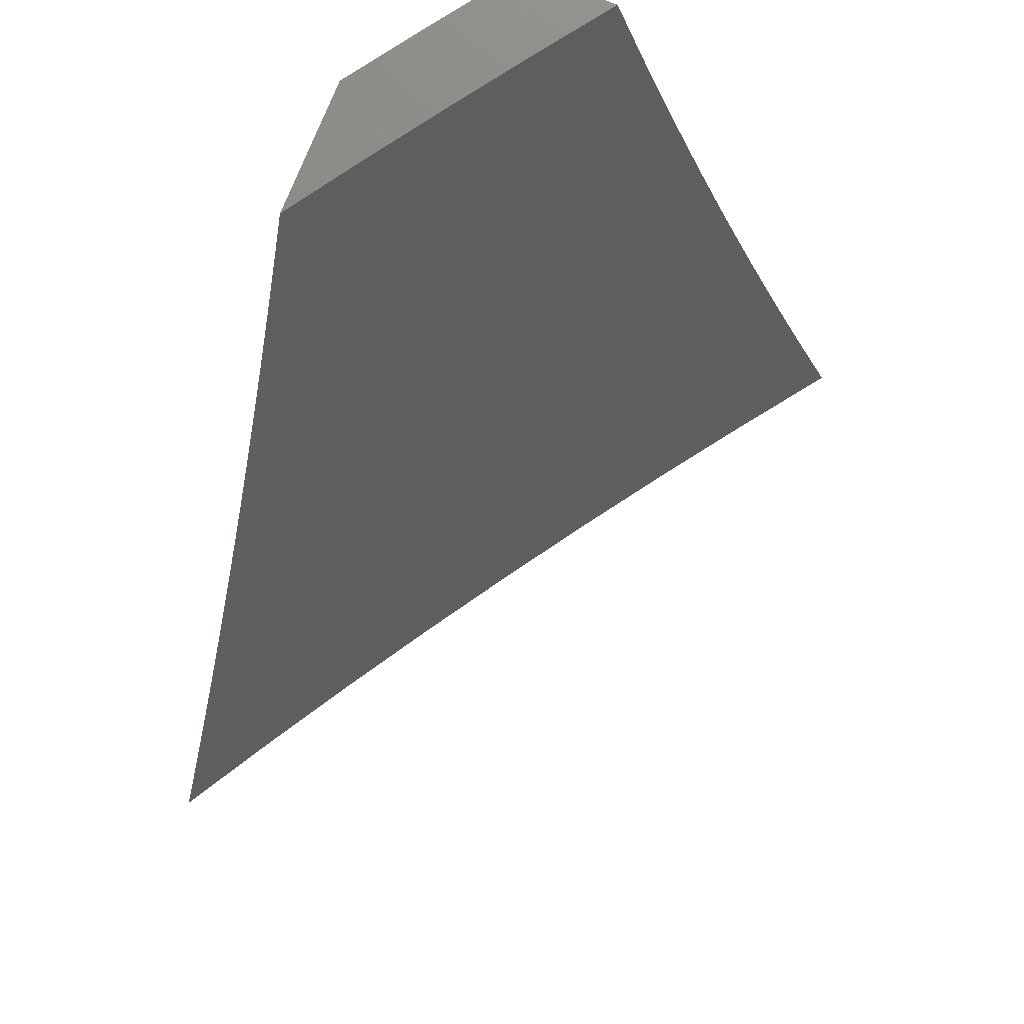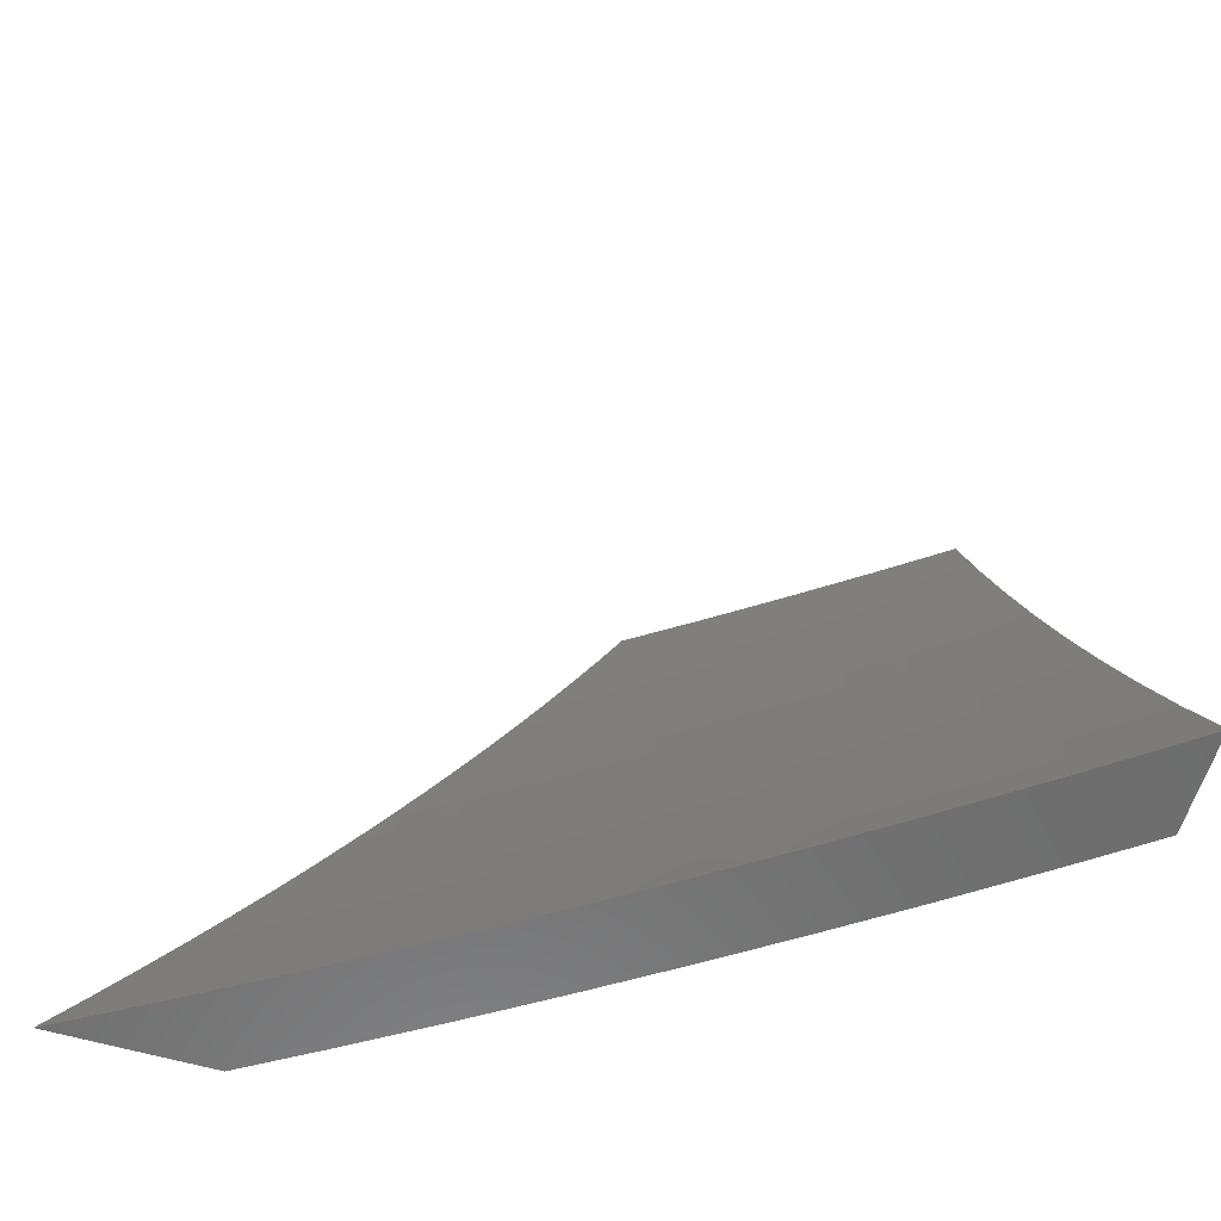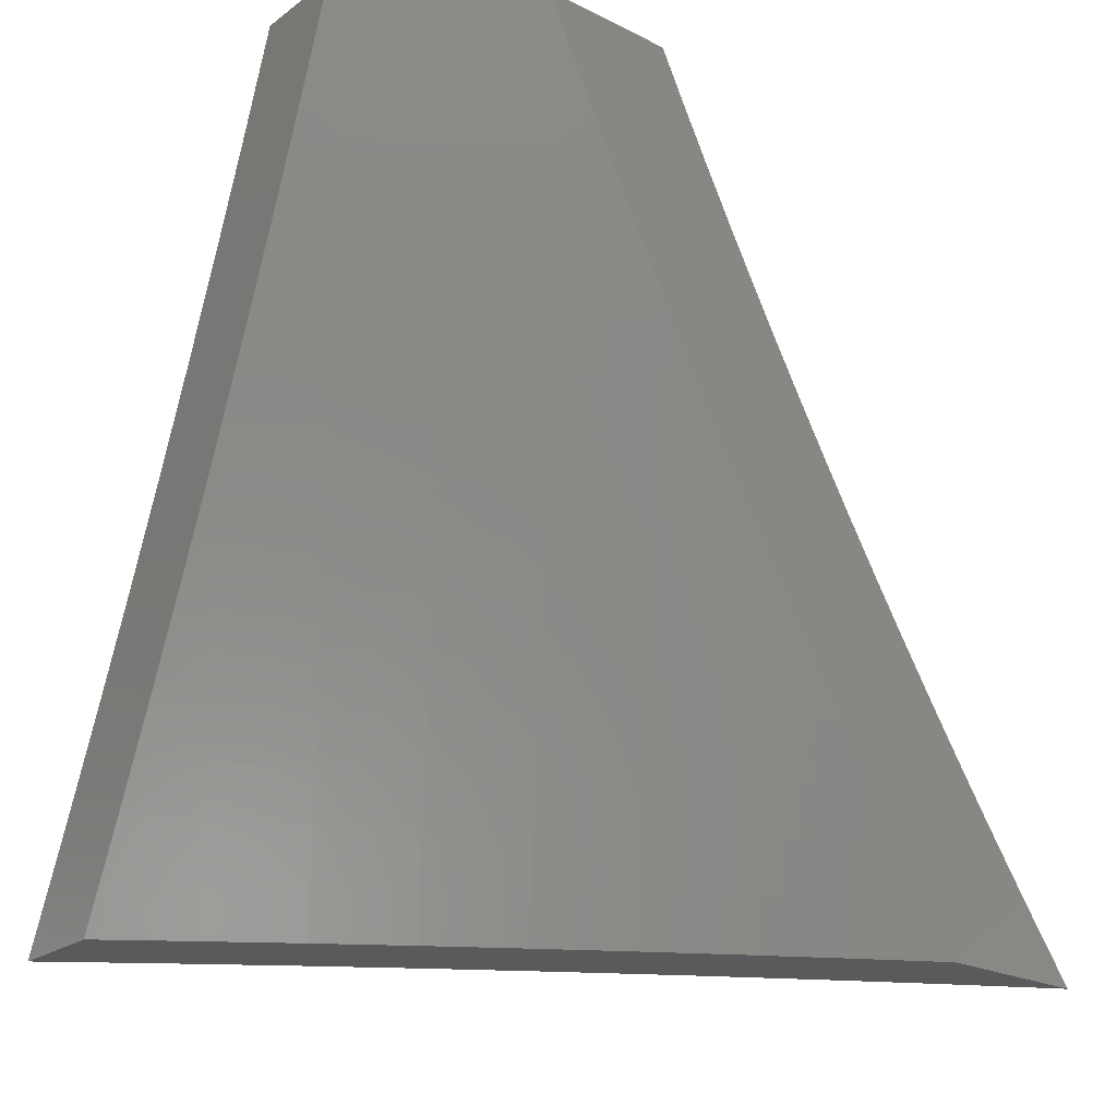
<metadata>
{"format":"stl","ext":"stl","renderer":"f3d","projection":"perspective","resolution":1024,"background":"white","views":[{"elev":77.2,"azim":-158.0,"up":"+Z"},{"elev":-59.8,"azim":-106.6,"up":"+Z"},{"elev":-23.5,"azim":50.2,"up":"+Z"}]}
</metadata>
<code>
# stl→obj: 316 verts, 628 faces
v 9 -5.085 -3.941
v 9 -5.043 -4
v 8.982 -5.115 -3.94
v 8.926 -5.167 -4
v 8.945 -5.176 -3.94
v 8.908 -5.238 -3.94
v 8.926 -5.248 -3.88
v 8.888 -5.309 -3.88
v 8.906 -5.32 -3.82
v 8.868 -5.381 -3.82
v 8.885 -5.392 -3.76
v 8.846 -5.452 -3.76
v 8.863 -5.463 -3.7
v 8.823 -5.524 -3.7
v 8.84 -5.534 -3.64
v 8.8 -5.595 -3.64
v 8.816 -5.605 -3.58
v 8.776 -5.666 -3.58
v 8.792 -5.676 -3.52
v 8.75 -5.736 -3.52
v 8.766 -5.747 -3.46
v 8.724 -5.807 -3.46
v 8.739 -5.817 -3.399
v 8.697 -5.877 -3.399
v 8.712 -5.887 -3.339
v 8.669 -5.947 -3.339
v 8.684 -5.957 -3.279
v 8.662 -6 -3.254
v 8.698 -5.966 -3.219
v 8.705 -6 -3.127
v 8.712 -5.976 -3.159
v 8.726 -5.985 -3.098
v 8.755 -5.916 -3.159
v 8.768 -5.925 -3.098
v 8.797 -5.856 -3.159
v 8.811 -5.865 -3.098
v 8.839 -5.795 -3.159
v 8.853 -5.804 -3.098
v 8.881 -5.734 -3.159
v 8.895 -5.743 -3.098
v 8.922 -5.672 -3.159
v 8.936 -5.681 -3.098
v 8.963 -5.611 -3.159
v 8.977 -5.62 -3.098
v 9 -5.568 -3.13
v 9 -5.6 -3.065
v 8.99 -5.628 -3.038
v 9 -5.632 -3
v 8.95 -5.69 -3.038
v 8.938 -5.725 -3
v 8.908 -5.751 -3.038
v 8.876 -5.817 -3
v 8.867 -5.813 -3.038
v 8.824 -5.874 -3.038
v 8.851 -5.289 -4
v 8.87 -5.299 -3.94
v 8.85 -5.37 -3.88
v 8.829 -5.442 -3.82
v 8.806 -5.513 -3.76
v 8.783 -5.584 -3.7
v 8.759 -5.655 -3.64
v 8.735 -5.726 -3.58
v 8.709 -5.797 -3.52
v 8.682 -5.867 -3.46
v 8.655 -5.937 -3.399
v 8.616 -6 -3.38
v 8.832 -5.359 -3.94
v 8.774 -5.41 -4
v 8.793 -5.42 -3.94
v 8.754 -5.48 -3.94
v 8.772 -5.491 -3.88
v 8.732 -5.552 -3.88
v 8.749 -5.563 -3.82
v 8.709 -5.623 -3.82
v 8.726 -5.634 -3.76
v 8.685 -5.694 -3.76
v 8.702 -5.705 -3.7
v 8.661 -5.765 -3.7
v 8.677 -5.776 -3.64
v 8.635 -5.835 -3.64
v 8.651 -5.846 -3.58
v 8.609 -5.905 -3.58
v 8.624 -5.916 -3.52
v 8.581 -5.976 -3.52
v 8.596 -5.986 -3.46
v 8.569 -6 -3.505
v 8.611 -5.997 -3.399
v 8.695 -5.531 -4
v 8.714 -5.54 -3.94
v 8.692 -5.612 -3.88
v 8.668 -5.683 -3.82
v 8.644 -5.754 -3.76
v 8.619 -5.824 -3.7
v 8.593 -5.895 -3.64
v 8.566 -5.965 -3.58
v 8.674 -5.6 -3.94
v 8.615 -5.65 -4
v 8.633 -5.66 -3.94
v 8.592 -5.719 -3.94
v 8.61 -5.731 -3.88
v 8.568 -5.79 -3.88
v 8.585 -5.802 -3.82
v 8.543 -5.861 -3.82
v 8.56 -5.872 -3.76
v 8.517 -5.931 -3.76
v 8.534 -5.943 -3.7
v 8.474 -5.99 -3.76
v 8.469 -6 -3.754
v 8.458 -5.978 -3.82
v 8.417 -6 -3.877
v 8.441 -5.966 -3.88
v 8.424 -5.954 -3.94
v 8.466 -5.896 -3.94
v 8.448 -5.884 -4
v 8.509 -5.837 -3.94
v 8.532 -5.768 -4
v 8.551 -5.778 -3.94
v 8.363 -6 -4
v 8.52 -6 -3.63
v 8.55 -5.954 -3.64
v 8.577 -5.883 -3.7
v 8.739 -5.994 -3.038
v 8.747 -6 -3
v 8.782 -5.934 -3.038
v 8.812 -5.909 -3
v 9 -5.535 -3.195
v 8.948 -5.602 -3.219
v 8.908 -5.663 -3.219
v 8.867 -5.725 -3.219
v 8.825 -5.786 -3.219
v 8.783 -5.846 -3.219
v 8.741 -5.907 -3.219
v 8.988 -5.54 -3.219
v 9 -5.501 -3.259
v 8.974 -5.531 -3.279
v 9 -5.466 -3.323
v 8.959 -5.522 -3.339
v 8.998 -5.46 -3.339
v 8.983 -5.451 -3.399
v 9 -5.431 -3.387
v 9 -5.395 -3.45
v 9 -5.359 -3.513
v 8.99 -5.37 -3.52
v 8.951 -5.432 -3.52
v 8.967 -5.442 -3.46
v 8.928 -5.503 -3.46
v 8.944 -5.513 -3.399
v 8.904 -5.574 -3.399
v 8.919 -5.584 -3.339
v 8.878 -5.645 -3.339
v 8.893 -5.654 -3.279
v 8.852 -5.715 -3.279
v 9 -5.322 -3.575
v 8.974 -5.361 -3.58
v 8.935 -5.422 -3.58
v 8.912 -5.493 -3.52
v 8.896 -5.483 -3.58
v 8.872 -5.554 -3.52
v 8.856 -5.544 -3.58
v 8.832 -5.615 -3.52
v 9 -5.284 -3.637
v 8.996 -5.289 -3.64
v 8.957 -5.351 -3.64
v 9 -5.245 -3.699
v 8.979 -5.279 -3.7
v 8.941 -5.341 -3.7
v 8.919 -5.412 -3.64
v 8.902 -5.402 -3.7
v 8.88 -5.473 -3.64
v 9 -5.206 -3.76
v 8.999 -5.208 -3.76
v 8.962 -5.269 -3.76
v 8.981 -5.197 -3.82
v 9 -5.166 -3.821
v 8.964 -5.187 -3.88
v 9 -5.126 -3.881
v 8.944 -5.259 -3.82
v 8.923 -5.33 -3.76
v 8.811 -5.431 -3.88
v 8.789 -5.502 -3.82
v 8.767 -5.574 -3.76
v 8.743 -5.645 -3.7
v 8.718 -5.716 -3.64
v 8.693 -5.786 -3.58
v 8.667 -5.857 -3.52
v 8.64 -5.927 -3.46
v 8.888 -5.564 -3.46
v 8.848 -5.625 -3.46
v 8.807 -5.686 -3.46
v 8.863 -5.635 -3.399
v 8.837 -5.706 -3.339
v 8.811 -5.776 -3.279
v 8.934 -5.593 -3.279
v 8.651 -5.671 -3.88
v 8.627 -5.742 -3.82
v 8.602 -5.813 -3.76
v 8.822 -5.696 -3.399
v 8.781 -5.757 -3.399
v 8.796 -5.766 -3.339
v 8.769 -5.837 -3.279
v 8.754 -5.827 -3.339
v 8.727 -5.897 -3.279
v 8.526 -5.849 -3.88
v 8.484 -5.908 -3.88
v 8.501 -5.92 -3.82
v 8.536 -6 -3.877
v 8.482 -6 -4
v 8.568 -5.918 -3.941
v 8.551 -5.906 -4
v 8.635 -5.823 -3.941
v 8.618 -5.812 -4
v 8.685 -5.717 -4
v 8.702 -5.728 -3.941
v 8.75 -5.621 -4
v 8.768 -5.631 -3.941
v 8.814 -5.524 -4
v 8.832 -5.534 -3.941
v 8.877 -5.427 -4
v 8.895 -5.437 -3.941
v 8.939 -5.328 -4
v 8.957 -5.339 -3.941
v 9 -5.27 -3.94
v 9 -5.31 -3.88
v 9 -5.23 -4
v 8.975 -5.349 -3.883
v 9 -5.349 -3.82
v 8.992 -5.359 -3.824
v 9 -5.388 -3.759
v 8.93 -5.458 -3.824
v 8.947 -5.468 -3.765
v 8.883 -5.566 -3.765
v 8.9 -5.576 -3.706
v 8.819 -5.663 -3.765
v 8.835 -5.674 -3.706
v 8.769 -5.772 -3.706
v 8.785 -5.782 -3.647
v 8.718 -5.878 -3.647
v 8.733 -5.889 -3.588
v 8.649 -5.975 -3.647
v 8.664 -5.985 -3.588
v 8.637 -6 -3.63
v 8.679 -5.996 -3.529
v 8.686 -6 -3.505
v 8.748 -5.899 -3.529
v 8.764 -5.909 -3.47
v 8.816 -5.802 -3.529
v 8.831 -5.812 -3.47
v 8.883 -5.704 -3.529
v 8.898 -5.714 -3.47
v 8.963 -5.616 -3.47
v 8.978 -5.626 -3.411
v 9 -5.571 -3.449
v 9 -5.606 -3.386
v 9 -5.426 -3.698
v 8.964 -5.478 -3.706
v 8.916 -5.587 -3.647
v 8.851 -5.684 -3.647
v 8.8 -5.792 -3.588
v 9 -5.463 -3.636
v 8.98 -5.488 -3.647
v 8.932 -5.597 -3.588
v 8.867 -5.694 -3.588
v 8.996 -5.497 -3.588
v 9 -5.5 -3.574
v 9 -5.535 -3.512
v 8.948 -5.607 -3.529
v 8.993 -5.635 -3.352
v 9 -5.64 -3.323
v 8.928 -5.733 -3.352
v 8.942 -5.742 -3.293
v 8.875 -5.841 -3.293
v 8.889 -5.85 -3.234
v 8.821 -5.948 -3.234
v 8.835 -5.957 -3.175
v 8.777 -6 -3.254
v 8.82 -6 -3.127
v 8.848 -5.966 -3.116
v 8.861 -5.975 -3.057
v 8.916 -5.868 -3.116
v 8.93 -5.877 -3.057
v 8.984 -5.769 -3.116
v 8.997 -5.778 -3.057
v 9 -5.769 -3.065
v 9 -5.8 -3
v 9 -5.673 -3.259
v 8.956 -5.752 -3.234
v 8.903 -5.859 -3.175
v 9 -5.706 -3.195
v 8.97 -5.76 -3.175
v 9 -5.738 -3.13
v 8.931 -5.9 -3
v 8.862 -6 -3
v 8.807 -5.938 -3.293
v 8.732 -6 -3.38
v 8.793 -5.929 -3.352
v 8.778 -5.919 -3.411
v 8.846 -5.822 -3.411
v 8.633 -5.964 -3.706
v 8.587 -6 -3.754
v 8.617 -5.953 -3.765
v 8.601 -5.941 -3.824
v 8.686 -5.857 -3.765
v 8.669 -5.846 -3.824
v 8.736 -5.75 -3.824
v 8.719 -5.739 -3.883
v 8.785 -5.642 -3.883
v 8.85 -5.545 -3.883
v 8.585 -5.93 -3.883
v 8.652 -5.835 -3.883
v 8.702 -5.868 -3.706
v 8.752 -5.761 -3.765
v 8.802 -5.653 -3.824
v 8.867 -5.556 -3.824
v 8.913 -5.448 -3.883
v 8.861 -5.832 -3.352
v 8.913 -5.724 -3.411
f 1 2 3
f 3 2 4
f 3 4 5
f 5 4 6
f 5 6 7
f 7 6 8
f 7 8 9
f 9 8 10
f 9 10 11
f 11 10 12
f 11 12 13
f 13 12 14
f 13 14 15
f 15 14 16
f 15 16 17
f 17 16 18
f 17 18 19
f 19 18 20
f 19 20 21
f 21 20 22
f 21 22 23
f 23 22 24
f 23 24 25
f 25 24 26
f 25 26 27
f 27 26 28
f 27 28 29
f 29 28 30
f 29 30 31
f 31 30 32
f 31 32 33
f 33 32 34
f 33 34 35
f 35 34 36
f 35 36 37
f 37 36 38
f 37 38 39
f 39 38 40
f 39 40 41
f 41 40 42
f 41 42 43
f 43 42 44
f 43 44 45
f 45 44 46
f 46 44 47
f 46 47 48
f 48 47 49
f 48 49 50
f 50 49 51
f 50 51 52
f 52 51 53
f 52 53 54
f 54 53 38
f 54 38 36
f 4 55 6
f 6 55 56
f 6 56 8
f 8 56 57
f 8 57 10
f 10 57 58
f 10 58 12
f 12 58 59
f 12 59 14
f 14 59 60
f 14 60 16
f 16 60 61
f 16 61 18
f 18 61 62
f 18 62 20
f 20 62 63
f 20 63 22
f 22 63 64
f 22 64 24
f 24 64 65
f 24 65 26
f 26 65 66
f 26 66 28
f 56 55 67
f 67 55 68
f 67 68 69
f 69 68 70
f 69 70 71
f 71 70 72
f 71 72 73
f 73 72 74
f 73 74 75
f 75 74 76
f 75 76 77
f 77 76 78
f 77 78 79
f 79 78 80
f 79 80 81
f 81 80 82
f 81 82 83
f 83 82 84
f 83 84 85
f 85 84 86
f 85 86 87
f 87 86 66
f 87 66 65
f 68 88 70
f 70 88 89
f 70 89 72
f 72 89 90
f 72 90 74
f 74 90 91
f 74 91 76
f 76 91 92
f 76 92 78
f 78 92 93
f 78 93 80
f 80 93 94
f 80 94 82
f 82 94 95
f 82 95 84
f 84 95 86
f 89 88 96
f 96 88 97
f 96 97 98
f 98 97 99
f 98 99 100
f 100 99 101
f 100 101 102
f 102 101 103
f 102 103 104
f 104 103 105
f 104 105 106
f 106 105 107
f 106 107 108
f 108 107 109
f 108 109 110
f 110 109 111
f 110 111 112
f 112 111 113
f 112 113 114
f 114 113 115
f 114 115 116
f 116 115 117
f 116 117 99
f 99 117 101
f 97 116 99
f 114 118 112
f 112 118 110
f 108 119 106
f 106 119 120
f 106 120 121
f 121 120 94
f 121 94 93
f 120 119 95
f 95 119 86
f 32 30 122
f 122 30 123
f 122 123 124
f 124 123 125
f 124 125 54
f 54 125 52
f 45 126 43
f 43 126 127
f 43 127 41
f 41 127 128
f 41 128 39
f 39 128 129
f 39 129 37
f 37 129 130
f 37 130 35
f 35 130 131
f 35 131 33
f 33 131 132
f 33 132 31
f 31 132 29
f 127 126 133
f 133 126 134
f 133 134 135
f 135 134 136
f 135 136 137
f 137 136 138
f 137 138 139
f 139 138 140
f 139 140 141
f 136 140 138
f 142 143 141
f 141 143 144
f 141 144 145
f 145 144 146
f 145 146 147
f 147 146 148
f 147 148 149
f 149 148 150
f 149 150 151
f 151 150 152
f 151 152 129
f 129 152 130
f 142 153 143
f 143 153 154
f 143 154 144
f 144 154 155
f 144 155 156
f 156 155 157
f 156 157 158
f 158 157 159
f 158 159 160
f 160 159 17
f 160 17 19
f 161 162 153
f 153 162 163
f 153 163 154
f 154 163 155
f 161 164 162
f 162 164 165
f 162 165 163
f 163 165 166
f 163 166 167
f 167 166 168
f 167 168 169
f 169 168 13
f 169 13 15
f 170 171 164
f 164 171 172
f 164 172 165
f 165 172 166
f 171 170 173
f 173 170 174
f 173 174 175
f 175 174 176
f 175 176 5
f 5 176 3
f 176 1 3
f 175 5 7
f 173 175 177
f 177 175 7
f 177 7 9
f 171 173 172
f 172 173 177
f 172 177 178
f 178 177 9
f 178 9 11
f 166 172 178
f 56 67 57
f 57 67 179
f 57 179 58
f 58 179 180
f 58 180 59
f 59 180 181
f 59 181 60
f 60 181 182
f 60 182 61
f 61 182 183
f 61 183 62
f 62 183 184
f 62 184 63
f 63 184 185
f 63 185 64
f 64 185 186
f 64 186 65
f 65 186 87
f 166 178 168
f 168 178 11
f 168 11 13
f 157 155 167
f 167 155 163
f 157 167 169
f 139 141 145
f 146 144 156
f 137 139 147
f 147 139 145
f 69 71 179
f 179 71 180
f 181 180 73
f 73 180 71
f 157 169 159
f 159 169 15
f 159 15 17
f 146 156 187
f 187 156 158
f 187 158 188
f 188 158 160
f 188 160 189
f 189 160 19
f 189 19 21
f 146 187 148
f 148 187 190
f 148 190 150
f 150 190 191
f 150 191 152
f 152 191 192
f 152 192 130
f 130 192 131
f 190 187 188
f 137 147 149
f 135 137 193
f 193 137 149
f 193 149 151
f 133 135 127
f 127 135 193
f 127 193 128
f 128 193 151
f 128 151 129
f 49 47 44
f 49 44 42
f 67 69 179
f 89 96 90
f 90 96 194
f 90 194 91
f 91 194 195
f 91 195 92
f 92 195 196
f 92 196 93
f 93 196 121
f 181 73 75
f 181 75 182
f 182 75 77
f 182 77 183
f 183 77 79
f 183 79 184
f 184 79 81
f 184 81 185
f 185 81 83
f 185 83 186
f 186 83 85
f 186 85 87
f 190 188 197
f 197 188 189
f 197 189 198
f 198 189 21
f 198 21 23
f 190 197 191
f 191 197 199
f 191 199 192
f 192 199 200
f 192 200 131
f 131 200 132
f 199 197 198
f 49 42 51
f 51 42 40
f 51 40 53
f 53 40 38
f 98 100 194
f 194 100 195
f 196 195 102
f 102 195 100
f 199 198 201
f 201 198 23
f 201 23 25
f 199 201 200
f 200 201 202
f 200 202 132
f 132 202 29
f 202 201 25
f 124 54 36
f 124 36 34
f 96 98 194
f 101 117 203
f 203 117 115
f 203 115 204
f 204 115 113
f 204 113 111
f 101 203 103
f 103 203 205
f 103 205 105
f 105 205 107
f 205 203 204
f 196 102 104
f 106 121 104
f 104 121 196
f 95 94 120
f 202 25 27
f 27 29 202
f 124 34 122
f 122 34 32
f 205 204 109
f 109 204 111
f 109 107 205
f 206 207 208
f 208 207 209
f 208 209 210
f 210 209 211
f 210 211 212
f 210 212 213
f 213 212 214
f 213 214 215
f 215 214 216
f 215 216 217
f 217 216 218
f 217 218 219
f 219 218 220
f 219 220 221
f 221 220 222
f 221 222 223
f 220 224 222
f 221 223 225
f 225 223 226
f 225 226 227
f 227 226 228
f 227 228 229
f 229 228 230
f 229 230 231
f 231 230 232
f 231 232 233
f 233 232 234
f 233 234 235
f 235 234 236
f 235 236 237
f 237 236 238
f 237 238 239
f 239 238 240
f 239 240 241
f 241 240 242
f 241 242 243
f 243 242 244
f 243 244 245
f 245 244 246
f 245 246 247
f 247 246 248
f 247 248 249
f 249 248 250
f 249 250 251
f 251 250 252
f 251 252 253
f 228 254 230
f 230 254 255
f 230 255 232
f 232 255 256
f 232 256 234
f 234 256 257
f 234 257 236
f 236 257 258
f 236 258 238
f 238 258 244
f 238 244 240
f 240 244 242
f 254 259 255
f 255 259 260
f 255 260 256
f 256 260 261
f 256 261 257
f 257 261 262
f 257 262 258
f 258 262 246
f 258 246 244
f 260 259 263
f 263 259 264
f 263 264 265
f 252 250 265
f 265 250 266
f 265 266 261
f 261 266 262
f 251 253 267
f 267 253 268
f 267 268 269
f 269 268 270
f 269 270 271
f 271 270 272
f 271 272 273
f 273 272 274
f 273 274 275
f 275 274 276
f 276 274 277
f 276 277 278
f 278 277 279
f 278 279 280
f 280 279 281
f 280 281 282
f 282 281 283
f 282 283 284
f 268 285 270
f 270 285 286
f 270 286 272
f 272 286 287
f 272 287 274
f 274 287 277
f 285 288 286
f 286 288 289
f 286 289 287
f 287 289 279
f 287 279 277
f 288 290 289
f 289 290 281
f 289 281 279
f 290 283 281
f 282 284 280
f 280 284 291
f 280 291 278
f 278 291 292
f 278 292 276
f 273 275 293
f 293 275 294
f 293 294 295
f 295 294 296
f 295 296 297
f 297 296 247
f 297 247 249
f 294 243 296
f 296 243 245
f 296 245 247
f 239 241 298
f 298 241 299
f 298 299 300
f 300 299 301
f 300 301 302
f 302 301 303
f 302 303 304
f 304 303 305
f 304 305 306
f 306 305 215
f 306 215 307
f 307 215 217
f 307 217 219
f 299 206 301
f 301 206 308
f 301 308 303
f 303 308 309
f 303 309 305
f 305 309 213
f 305 213 215
f 308 206 208
f 309 308 208
f 309 208 210
f 237 239 298
f 298 300 310
f 310 300 302
f 310 302 311
f 311 302 304
f 311 304 312
f 312 304 306
f 312 306 313
f 313 306 307
f 313 307 314
f 314 307 219
f 314 219 221
f 213 309 210
f 235 237 310
f 310 237 298
f 235 310 311
f 271 273 293
f 293 295 315
f 315 295 297
f 315 297 316
f 316 297 249
f 316 249 251
f 233 235 311
f 233 311 312
f 248 246 262
f 269 271 315
f 315 271 293
f 269 315 316
f 231 233 312
f 231 312 313
f 250 248 266
f 266 248 262
f 267 269 316
f 267 316 251
f 229 231 313
f 229 313 314
f 263 265 261
f 229 314 225
f 225 314 221
f 225 227 229
f 261 260 263
f 292 123 276
f 276 123 30
f 276 30 275
f 275 30 28
f 275 28 294
f 294 28 66
f 294 66 243
f 243 66 86
f 243 86 241
f 241 86 119
f 241 119 299
f 299 119 108
f 299 108 206
f 206 108 110
f 206 110 207
f 207 110 118
f 118 114 207
f 207 114 209
f 209 114 116
f 209 116 211
f 211 116 97
f 211 97 212
f 212 97 88
f 212 88 214
f 214 88 216
f 216 88 68
f 216 68 218
f 218 68 55
f 218 55 220
f 220 55 4
f 220 4 224
f 224 4 2
f 48 50 284
f 284 50 291
f 291 50 52
f 291 52 125
f 123 292 125
f 125 292 291
f 2 1 224
f 224 1 176
f 224 176 174
f 170 223 174
f 174 223 222
f 174 222 224
f 223 170 226
f 226 170 164
f 226 164 228
f 228 164 161
f 228 161 254
f 254 161 153
f 254 153 259
f 259 153 142
f 259 142 264
f 264 142 141
f 264 141 265
f 265 141 140
f 265 140 252
f 252 140 136
f 252 136 253
f 253 136 134
f 253 134 268
f 268 134 126
f 268 126 285
f 285 126 45
f 285 45 288
f 288 45 46
f 288 46 290
f 290 46 48
f 290 48 283
f 283 48 284

</code>
